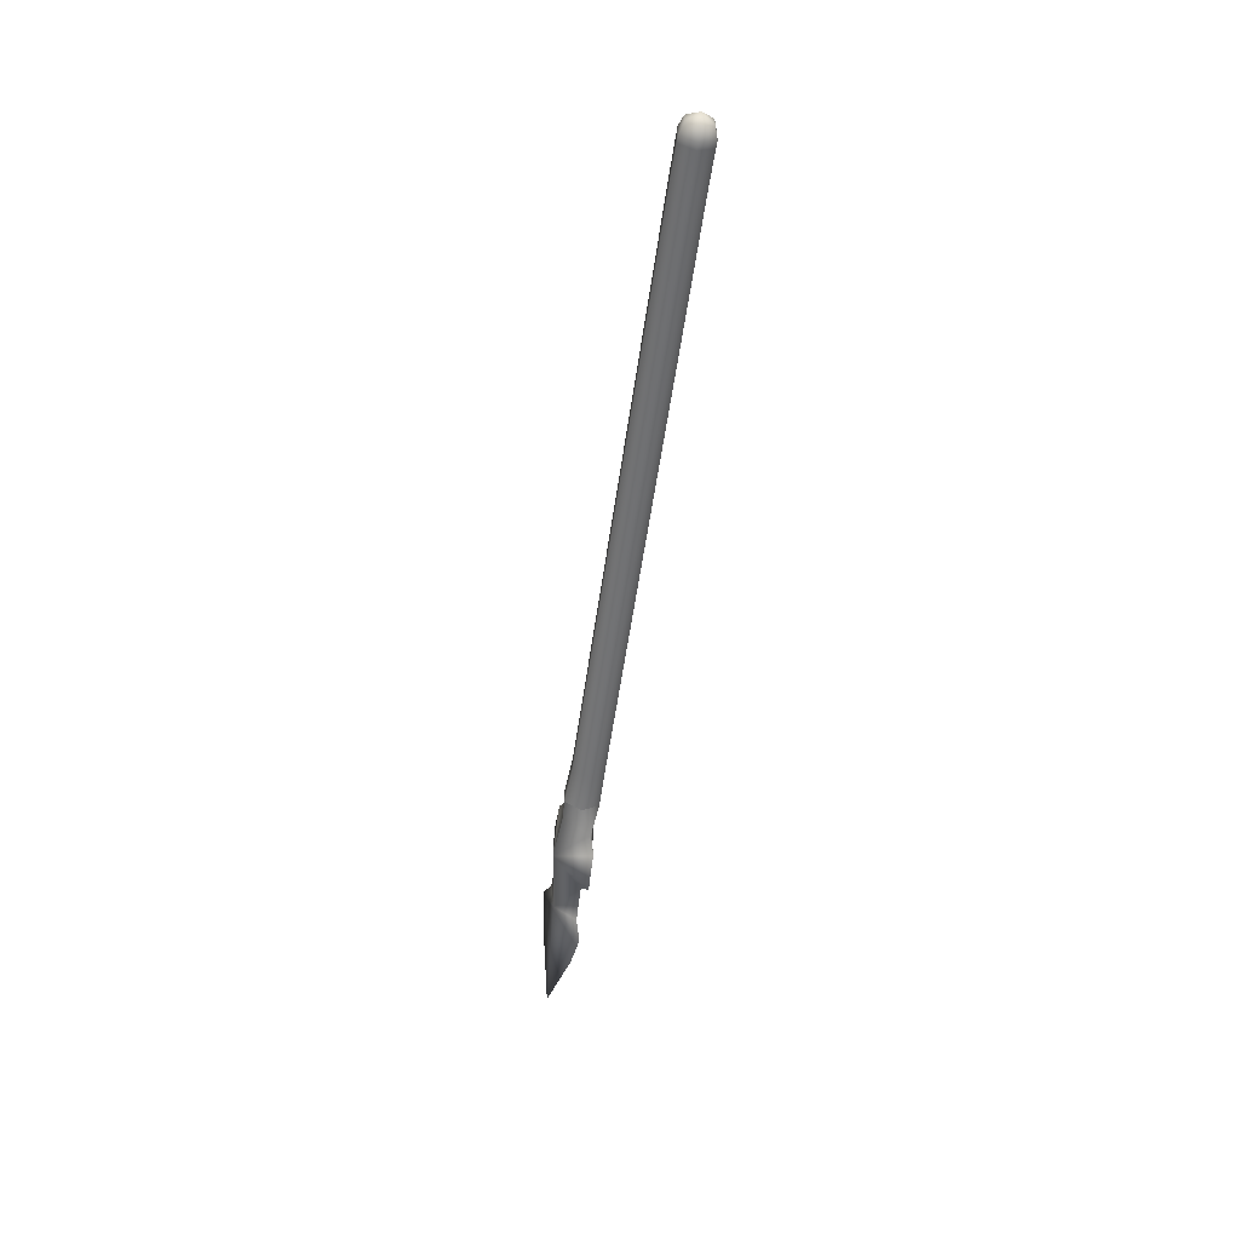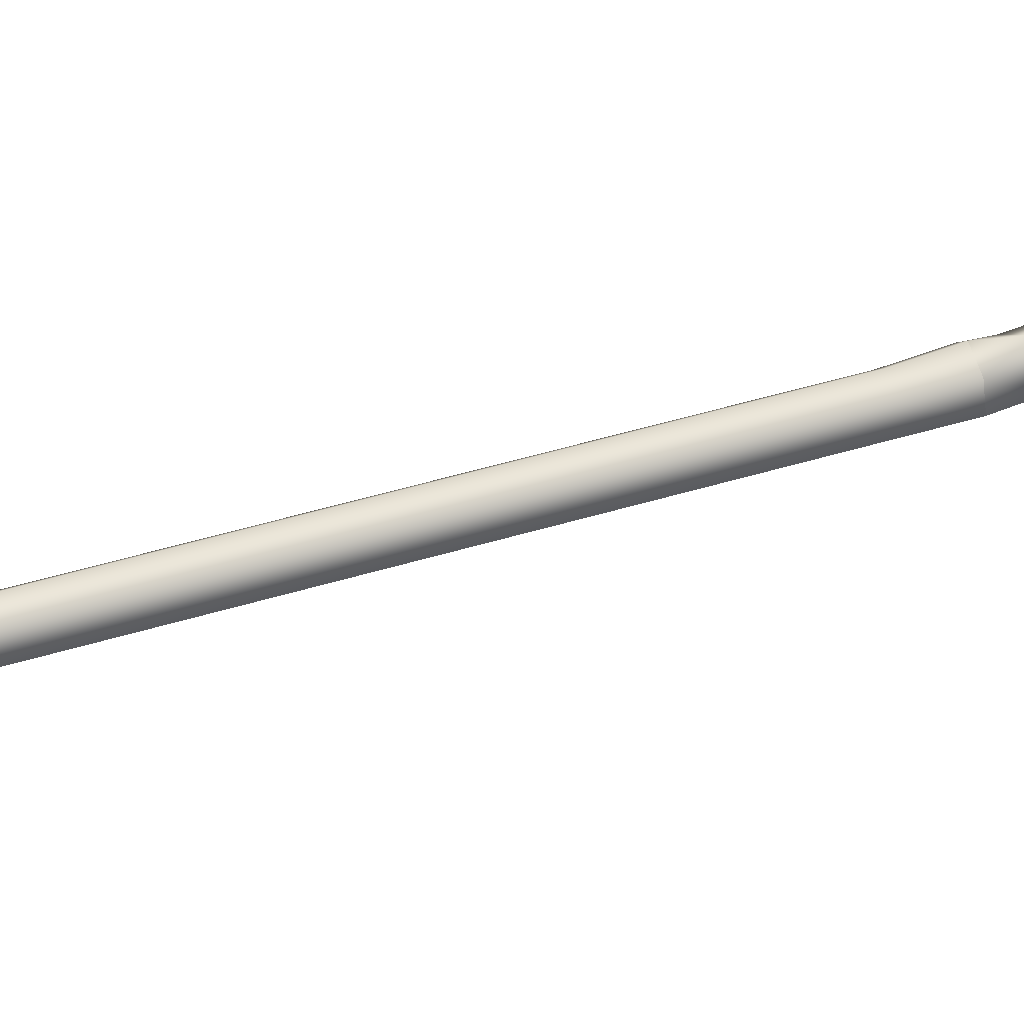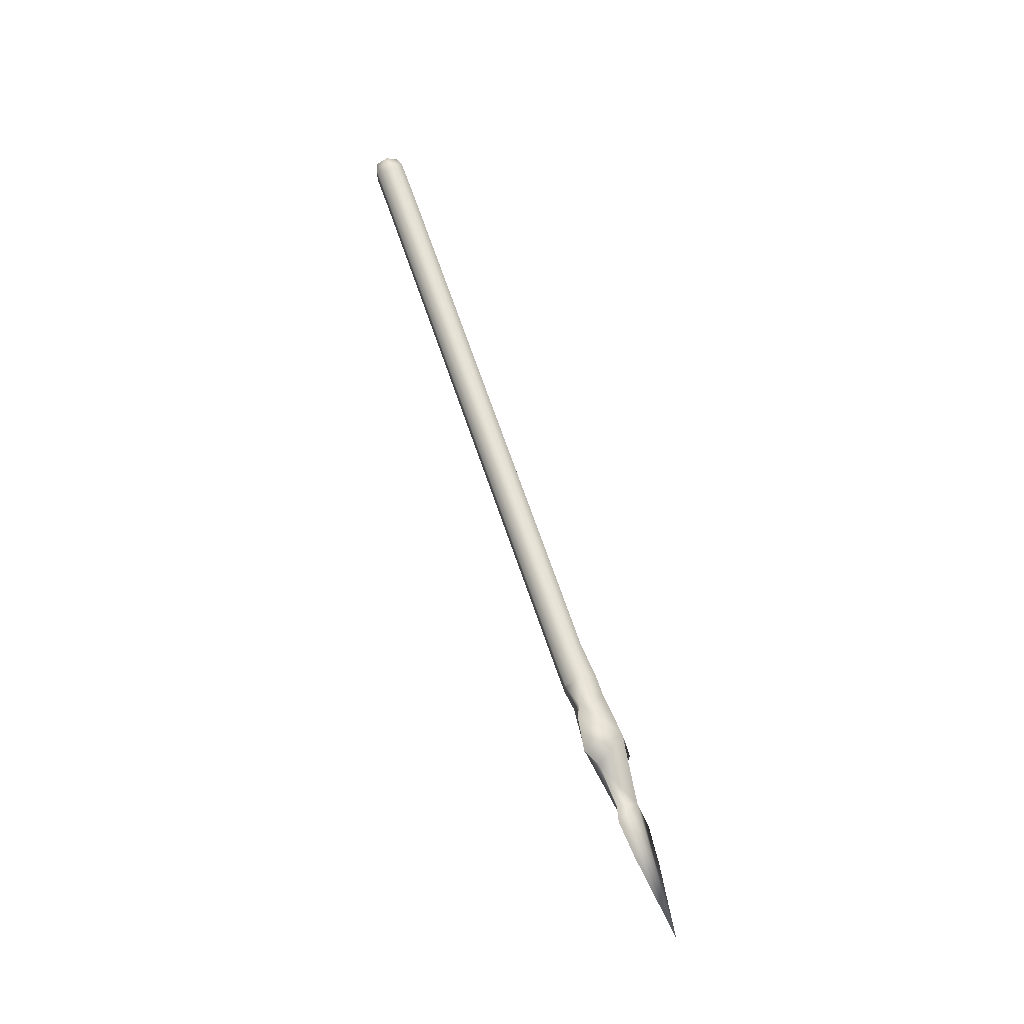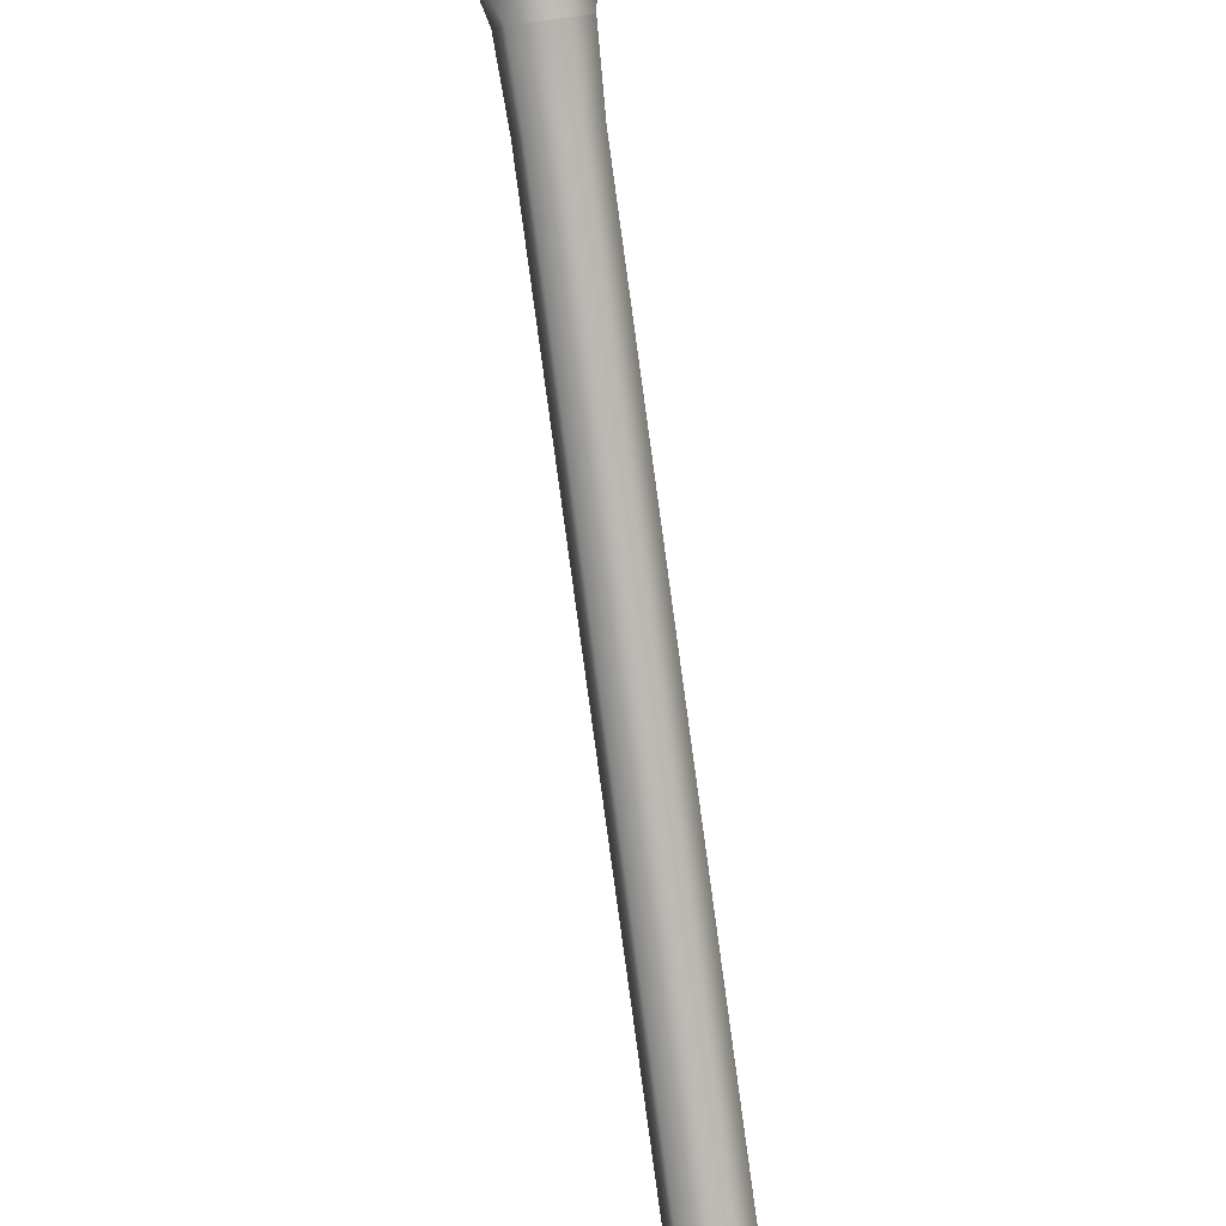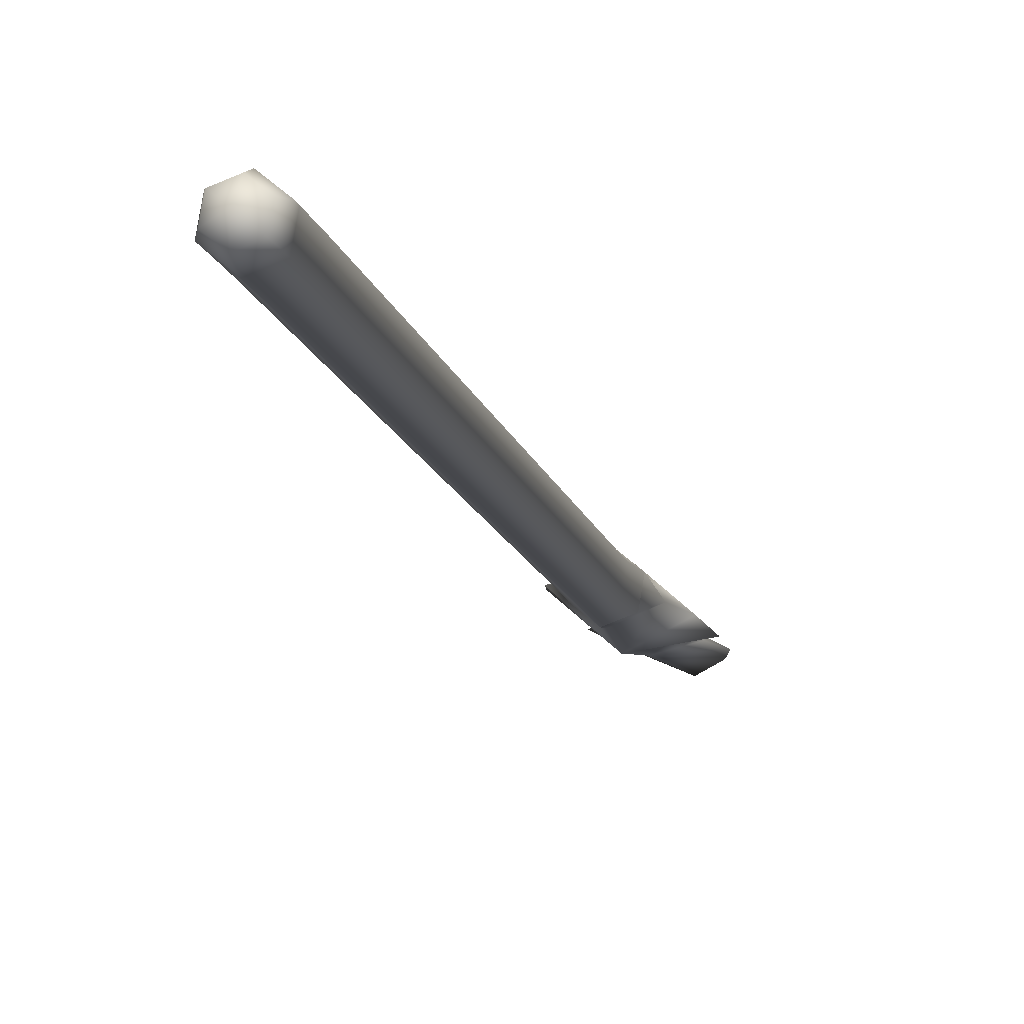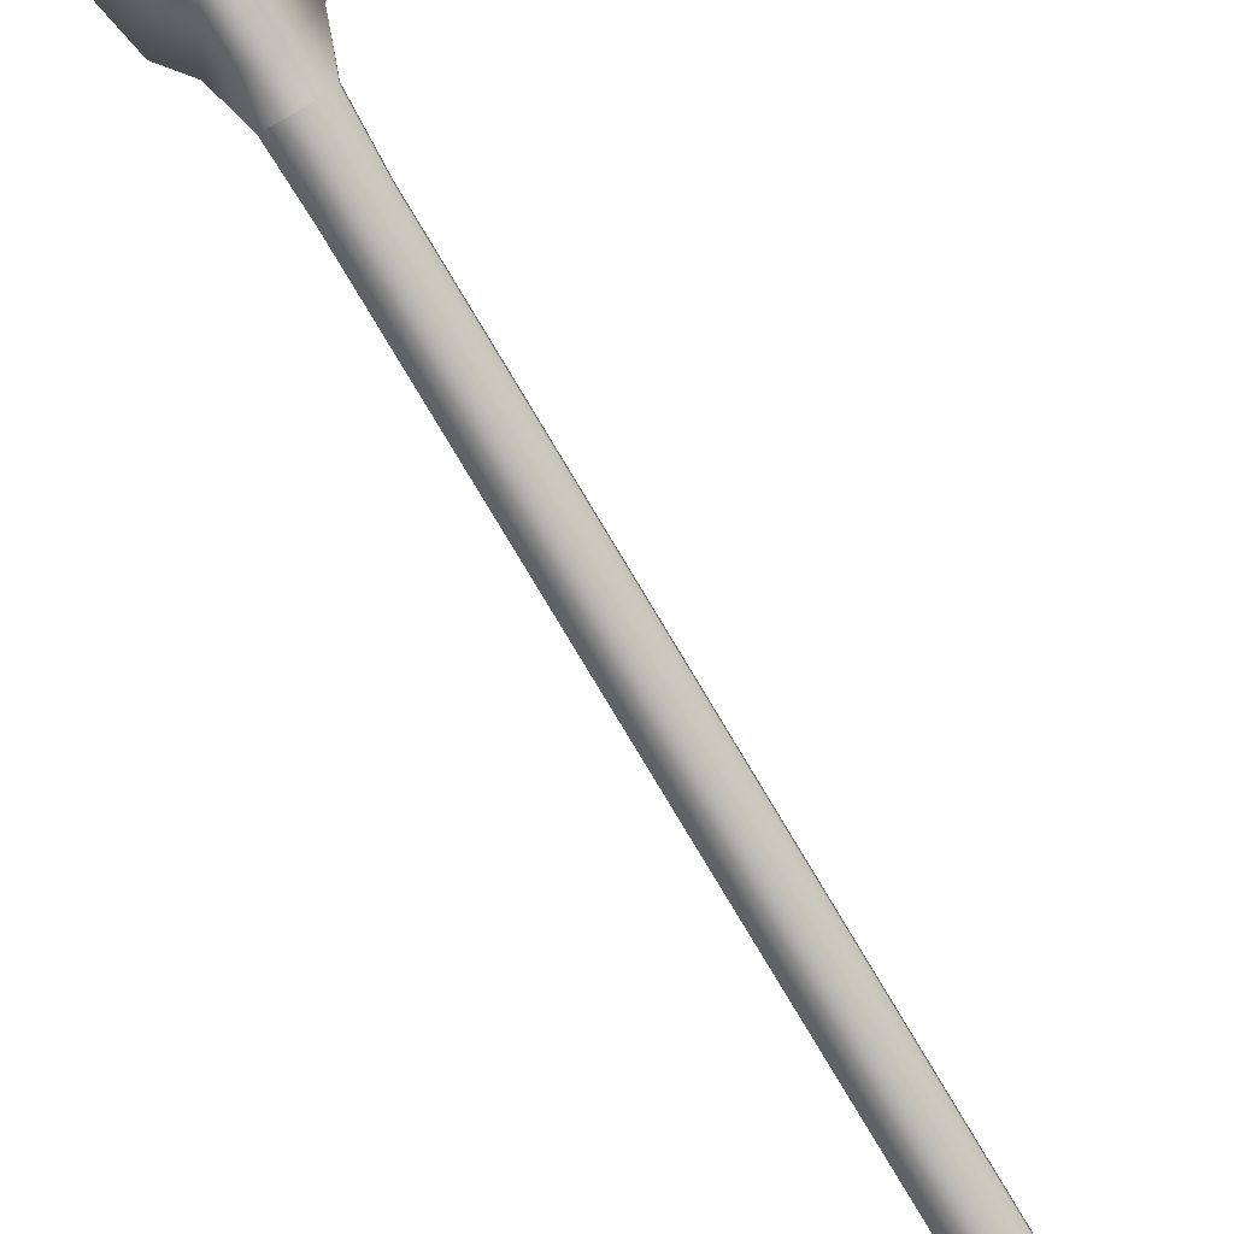
<metadata>
{"format":"obj","ext":"obj","renderer":"f3d","projection":"perspective","resolution":1024,"background":"white","views":[{"elev":52.7,"azim":46.7,"up":"+Y"},{"elev":-42.0,"azim":-81.3,"up":"+Z"},{"elev":-26.4,"azim":-74.9,"up":"+Y"},{"elev":78.5,"azim":178.6,"up":"+Z"},{"elev":-29.2,"azim":-161.4,"up":"+Z"},{"elev":-59.8,"azim":39.4,"up":"+Z"}]}
</metadata>
<code>
v 0.09148 -0.5761 0.9763
v 0.1061 -0.6826 0.9993
v 0.1383 -0.5668 1.033
v 0.02561 -0.5891 1.005
v 0.1162 -0.5208 0.9852
v 0.08475 -0.5339 0.9557
v 0.04153 -0.5352 0.9679
v 0.169 -0.5949 1.054
v 0.1917 -0.6714 1.09
v 0.07953 -0.6552 1.096
v 0.1588 -0.7139 1.084
v 0.1187 -0.8343 1.074
v 0.1701 -0.8123 1.11
v 0.1048 -0.8207 1.122
v 0.003158 -0.63 1.005
v -6.715e-05 -0.7163 1.021
v 0.06944 -0.5544 1.053
v 0.1042 -0.509 1.027
v 0.06079 -0.5103 1.039
v 0.02955 -0.5234 1.01
v 0.1994 -0.849 1.129
v 0.1903 -0.9355 1.151
v 0.1473 -1.126 1.192
v 0.03999 -0.7392 1.047
v 0.1048 -0.8207 1.122
v 0.05248 -0.835 1.083
v 0.06184 -0.9603 1.121
v 0.1187 -0.8343 1.074
v 0.03302 -0.8811 1.09
v 0.04153 -0.5352 0.9679
v -0.114 0.9659 0.567
v -0.1336 0.8771 0.5651
v -0.1427 0.9539 0.5398
v -0.105 0.8891 0.5923
v -0.06544 0.8903 0.5811
v -0.07438 0.9671 0.5559
v -0.1427 0.9539 0.5398
v -0.1227 0.8662 0.5267
v -0.1318 0.943 0.5014
v -0.1336 0.8771 0.5651
v -0.09214 0.9442 0.4903
v -0.08315 0.8674 0.5155
v -0.06347 0.9562 0.5175
v -0.05453 0.8794 0.5427
v -0.07438 0.9671 0.5559
v -0.06544 0.8903 0.5811
v -0.1446 0.969 0.5349
v -0.114 0.9659 0.567
v -0.1427 0.9539 0.5398
v -0.1156 0.9811 0.5622
v -0.1337 0.9581 0.4965
v -0.1318 0.943 0.5014
v -0.09379 0.9594 0.4854
v -0.09214 0.9442 0.4903
v -0.1158 1.002 0.5454
v -0.138 0.9924 0.5245
v -0.1297 0.9841 0.4953
v -0.09915 0.9851 0.4869
v -0.1093 1.009 0.5111
v -0.07438 0.9671 0.5559
v -0.07567 0.9823 0.5511
v -0.06347 0.9562 0.5175
v -0.06476 0.9715 0.5127
v -0.08524 1.003 0.5369
v -0.07693 0.9944 0.5077
v 0.02337 -0.4384 0.9778
v -0.105 0.8891 0.5923
v 0.0519 -0.4264 1.005
v -0.1336 0.8771 0.5651
v -0.06544 0.8903 0.5811
v 0.09141 -0.4252 0.9938
v 0.03428 -0.4492 0.9394
v -0.1336 0.8771 0.5651
v 0.02337 -0.4384 0.9778
v -0.1227 0.8662 0.5267
v 0.07372 -0.4481 0.9282
v -0.08315 0.8674 0.5155
v 0.1023 -0.4361 0.9554
v -0.05453 0.8794 0.5427
v 0.09141 -0.4252 0.9938
v -0.06544 0.8903 0.5811
v 0.02955 -0.5234 1.01
v 0.0519 -0.4264 1.005
v 0.06079 -0.5103 1.039
v 0.02337 -0.4384 0.9778
v 0.1042 -0.509 1.027
v 0.09141 -0.4252 0.9938
v 0.04153 -0.5352 0.9679
v 0.02337 -0.4384 0.9778
v 0.02955 -0.5234 1.01
v 0.03428 -0.4492 0.9394
v 0.08475 -0.5339 0.9557
v 0.07372 -0.4481 0.9282
v 0.1023 -0.4361 0.9554
v 0.1162 -0.5208 0.9852
v 0.09141 -0.4252 0.9938
v 0.1042 -0.509 1.027
g w_0
f 3 2 1
f 2 4 1
f 3 1 5
f 6 5 1
f 6 1 7
f 4 7 1
f 8 2 3
f 9 2 8
f 3 10 8
f 8 10 9
f 10 11 9
f 11 2 9
f 2 11 12
f 13 12 11
f 10 14 11
f 13 11 14
f 10 4 15
f 15 4 2
f 10 15 16
f 2 16 15
f 17 10 3
f 17 4 10
f 3 18 17
f 18 3 5
f 19 17 18
f 19 20 17
f 4 17 20
f 21 12 13
f 21 13 14
f 22 12 21
f 22 21 14
f 23 12 22
f 23 22 14
f 24 10 16
f 10 24 25
f 26 25 24
f 23 25 27
f 23 27 28
f 26 24 28
f 28 29 26
f 27 29 28
f 27 25 29
f 29 25 26
f 2 28 24
f 24 16 2
f 30 4 20
f 33 32 31
f 34 31 32
f 34 35 31
f 36 31 35
f 39 38 37
f 40 37 38
f 39 41 38
f 42 38 41
f 41 43 42
f 44 42 43
f 43 45 44
f 46 44 45
f 49 48 47
f 50 47 48
f 47 51 49
f 52 49 51
f 51 53 52
f 54 52 53
f 50 55 47
f 56 47 55
f 47 56 51
f 57 51 56
f 51 57 53
f 58 53 57
f 59 56 55
f 59 57 56
f 59 58 57
f 48 60 50
f 61 50 60
f 50 61 55
f 60 62 61
f 54 53 62
f 63 61 62
f 63 62 53
f 64 55 61
f 61 63 64
f 64 59 55
f 65 64 63
f 58 65 53
f 63 53 65
f 65 59 64
f 58 59 65
f 68 67 66
f 69 66 67
f 67 68 70
f 71 70 68
f 74 73 72
f 75 72 73
f 72 75 76
f 77 76 75
f 76 77 78
f 79 78 77
f 78 79 80
f 81 80 79
f 84 83 82
f 85 82 83
f 84 86 83
f 87 83 86
f 90 89 88
f 91 88 89
f 88 91 92
f 93 92 91
f 93 94 92
f 95 92 94
f 94 96 95
f 97 95 96

</code>
